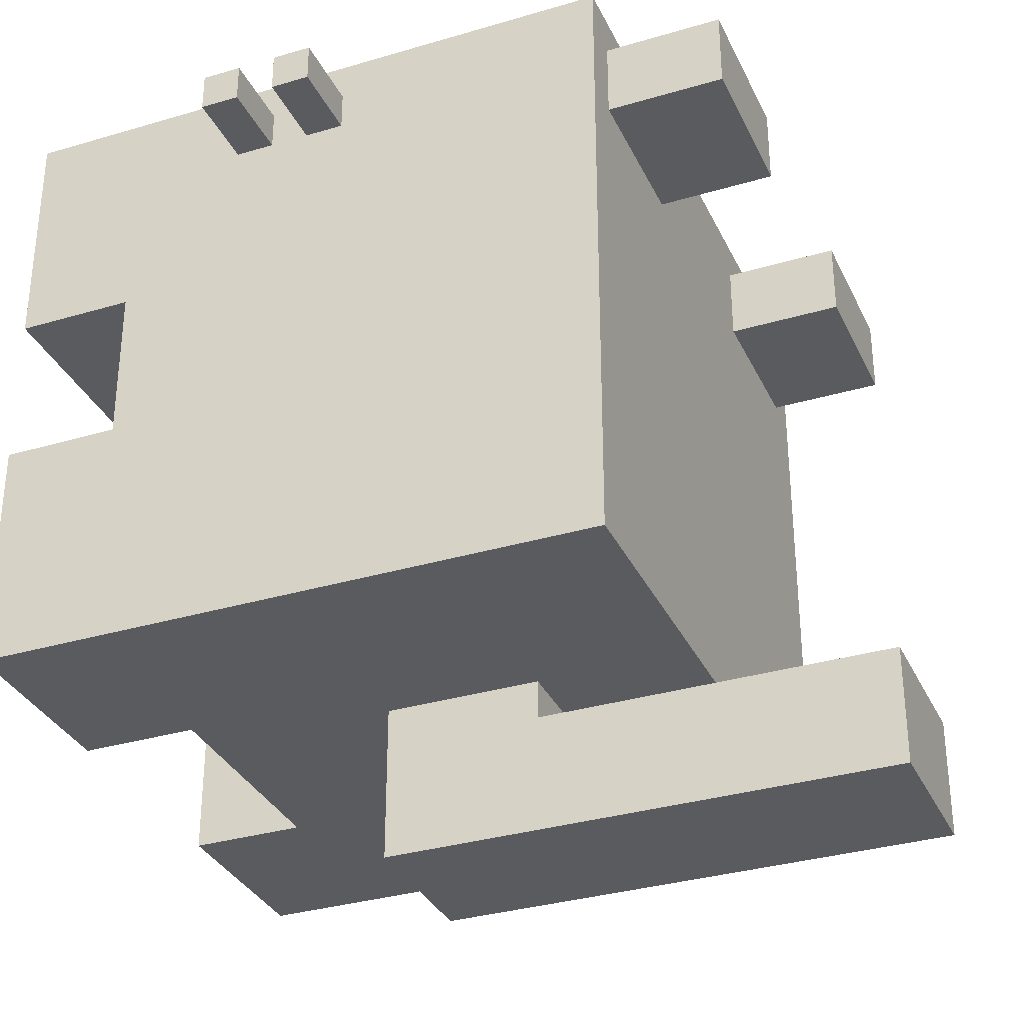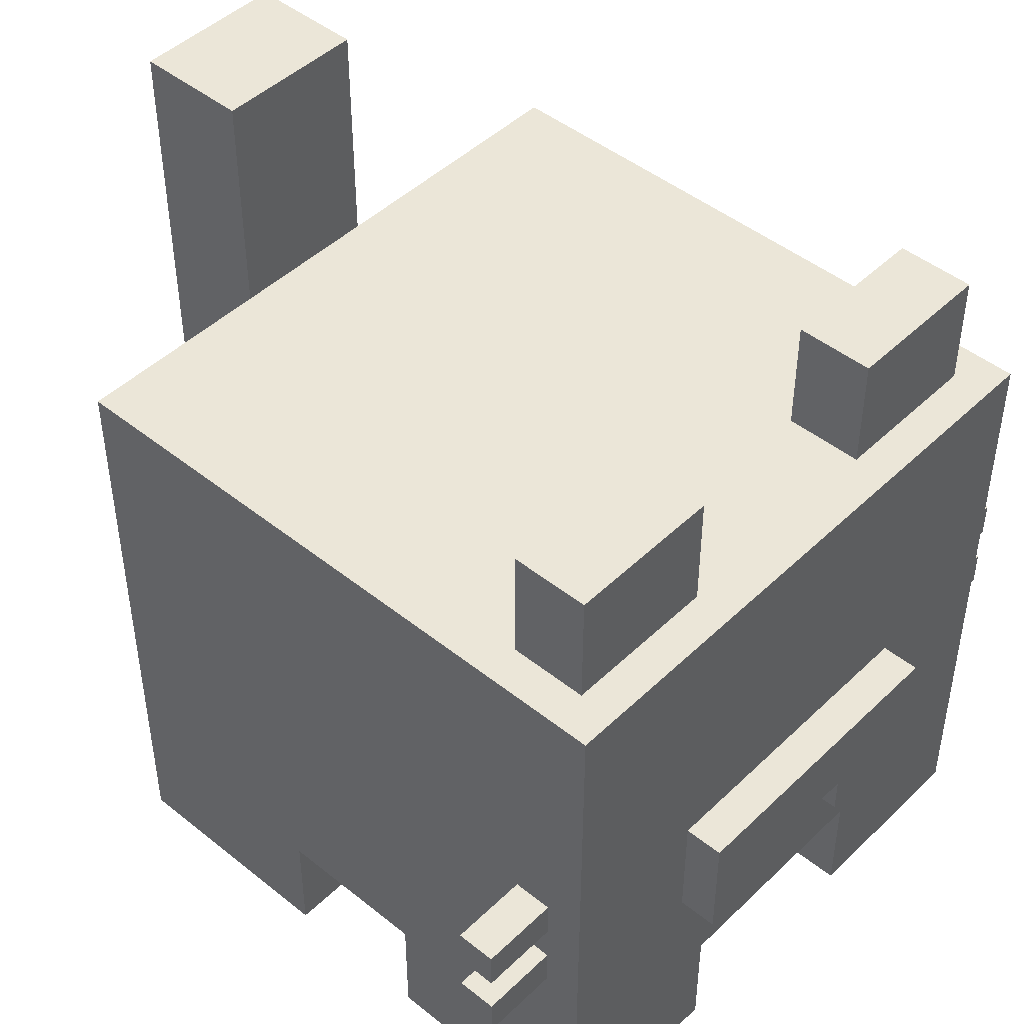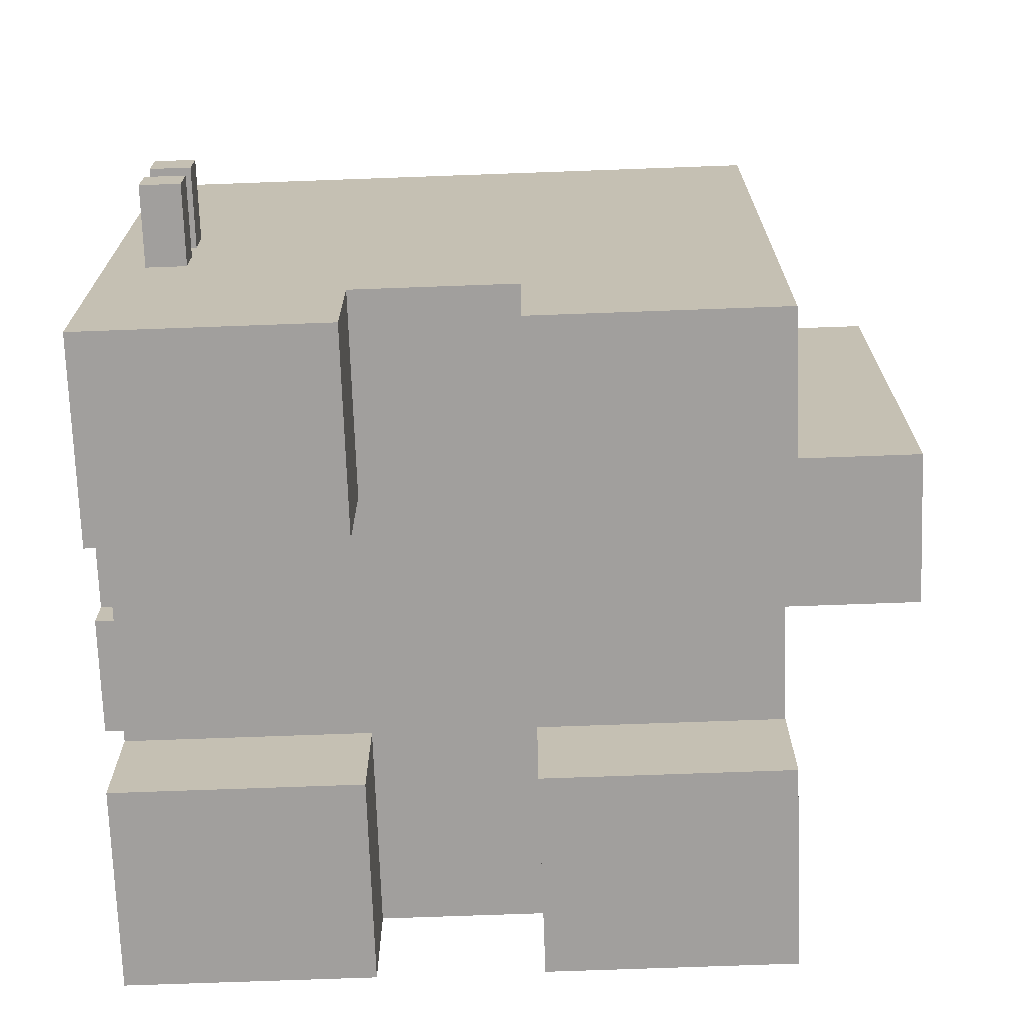
<metadata>
{"format":"obj","ext":"obj","renderer":"f3d","projection":"perspective","resolution":1024,"background":"white","views":[{"elev":-33.0,"azim":112.3,"up":"+Z"},{"elev":46.2,"azim":-47.5,"up":"+Y"},{"elev":-71.5,"azim":92.1,"up":"+Y"}]}
</metadata>
<code>
o Untitled
v -1 -0.3013 0.7603
v -1 -0.3013 0.6603
v -1 -0.2013 0.7603
v -1 -0.2013 0.6603
v -1 -0.1013 0.7603
v -1 -0.1013 0.6603
v -1 -0.001297 0.7603
v -1 -0.001297 0.6603
v -0.8 -0.9013 0.8603
v -0.8 -0.9013 0.2603
v -0.8 -0.9013 -0.1397
v -0.8 -0.9013 -0.7397
v -0.8 -0.8013 0.8603
v -0.8 -0.8013 0.2603
v -0.8 -0.8013 -0.1397
v -0.8 -0.8013 -0.7397
v -0.8 -0.6013 0.5603
v -0.8 -0.6013 0.3603
v -0.8 -0.6013 0.2603
v -0.8 -0.6013 -0.1397
v -0.8 -0.6013 -0.2397
v -0.8 -0.6013 -0.4397
v -0.8 -0.4013 0.2603
v -0.8 -0.4013 -0.1397
v -0.8 -0.3013 0.7603
v -0.8 -0.3013 0.6603
v -0.8 -0.3013 0.1603
v -0.8 -0.3013 -0.03972
v -0.8 -0.2013 0.7603
v -0.8 -0.2013 0.6603
v -0.8 -0.1013 0.7603
v -0.8 -0.1013 0.6603
v -0.8 -0.001297 0.7603
v -0.8 -0.001297 0.6603
v -0.8 0.4987 0.5603
v -0.8 0.4987 0.3603
v -0.8 0.4987 0.1603
v -0.8 0.4987 -0.03972
v -0.8 0.4987 -0.2397
v -0.8 0.4987 -0.4397
v -0.8 0.6987 0.8603
v -0.8 0.6987 -0.7397
v -0.7 0.6987 0.7603
v -0.7 0.6987 0.5603
v -0.7 0.9987 0.7603
v -0.7 0.9987 0.5603
v -0.4 -0.3013 0.9603
v -0.4 -0.3013 0.8603
v -0.4 -0.001297 0.9603
v -0.4 -0.001297 0.8603
v -0.2 -0.1013 -0.7397
v -0.2 -0.1013 -1.14
v -0.2 0.2987 -0.7397
v -0.2 0.2987 -0.8397
v -0.2 1.199 -0.8397
v -0.2 1.199 -1.14
v 0.1 -0.3013 0.9603
v 0.1 -0.3013 0.8603
v 0.1 -0.2013 0.9603
v 0.1 -0.2013 0.8603
v 0.3 -0.9013 0.8603
v 0.3 -0.9013 0.2603
v 0.3 -0.9013 -0.1397
v 0.3 -0.9013 -0.7397
v 0.3 -0.8013 0.8603
v 0.3 -0.8013 0.2603
v 0.3 -0.8013 -0.1397
v 0.3 -0.8013 -0.7397
v 0.3 -0.6013 0.8603
v 0.3 -0.6013 0.2603
v 0.3 -0.6013 -0.1397
v 0.3 -0.6013 -0.7397
v 0.3 0.6987 0.7603
v 0.3 0.6987 0.5603
v 0.3 0.9987 0.7603
v 0.3 0.9987 0.5603
v -0.3 -0.9013 0.8603
v -0.3 -0.9013 0.2603
v -0.3 -0.9013 -0.1397
v -0.3 -0.9013 -0.7397
v -0.3 -0.8013 0.8603
v -0.3 -0.8013 0.2603
v -0.3 -0.8013 -0.1397
v -0.3 -0.8013 -0.7397
v -0.3 -0.6013 0.8603
v -0.3 -0.6013 0.2603
v -0.3 -0.6013 -0.1397
v -0.3 -0.6013 -0.7397
v -0.3 0.6987 0.7603
v -0.3 0.6987 0.5603
v -0.3 0.9987 0.7603
v -0.3 0.9987 0.5603
v -0.1 -0.3013 0.9603
v -0.1 -0.3013 0.8603
v -0.1 -0.2013 0.9603
v -0.1 -0.2013 0.8603
v 0.2 -0.1013 -0.7397
v 0.2 -0.1013 -1.14
v 0.2 0.2987 -0.7397
v 0.2 0.2987 -0.8397
v 0.2 1.199 -0.8397
v 0.2 1.199 -1.14
v 0.4 -0.3013 0.9603
v 0.4 -0.3013 0.8603
v 0.4 -0.001297 0.9603
v 0.4 -0.001297 0.8603
v 0.7 0.6987 0.7603
v 0.7 0.6987 0.5603
v 0.7 0.9987 0.7603
v 0.7 0.9987 0.5603
v 0.8 -0.9013 0.8603
v 0.8 -0.9013 0.2603
v 0.8 -0.9013 -0.1397
v 0.8 -0.9013 -0.7397
v 0.8 -0.8013 0.8603
v 0.8 -0.8013 0.2603
v 0.8 -0.8013 -0.1397
v 0.8 -0.8013 -0.7397
v 0.8 -0.6013 0.5603
v 0.8 -0.6013 0.3603
v 0.8 -0.6013 0.2603
v 0.8 -0.6013 -0.1397
v 0.8 -0.6013 -0.2397
v 0.8 -0.6013 -0.4397
v 0.8 -0.4013 0.2603
v 0.8 -0.4013 -0.1397
v 0.8 -0.3013 0.7603
v 0.8 -0.3013 0.6603
v 0.8 -0.3013 0.1603
v 0.8 -0.3013 -0.03972
v 0.8 -0.2013 0.7603
v 0.8 -0.2013 0.6603
v 0.8 -0.1013 0.7603
v 0.8 -0.1013 0.6603
v 0.8 -0.001297 0.7603
v 0.8 -0.001297 0.6603
v 0.8 0.4987 0.5603
v 0.8 0.4987 0.3603
v 0.8 0.4987 0.1603
v 0.8 0.4987 -0.03972
v 0.8 0.4987 -0.2397
v 0.8 0.4987 -0.4397
v 0.8 0.6987 0.8603
v 0.8 0.6987 -0.7397
v 1 -0.3013 0.7603
v 1 -0.3013 0.6603
v 1 -0.2013 0.7603
v 1 -0.2013 0.6603
v 1 -0.1013 0.7603
v 1 -0.1013 0.6603
v 1 -0.001297 0.7603
v 1 -0.001297 0.6603
v -0.4 -0.3013 0.9603
v -0.4 -0.001297 0.9603
v -0.1 -0.3013 0.9603
v -0.1 -0.2013 0.9603
v -0.1 -0.1013 0.9603
v -0.1 -0.001297 0.9603
v 0.1 -0.3013 0.9603
v 0.1 -0.2013 0.9603
v 0.1 -0.1013 0.9603
v 0.1 -0.001297 0.9603
v 0.4 -0.3013 0.9603
v 0.4 -0.001297 0.9603
v -0.8 -0.9013 0.8603
v -0.8 -0.8013 0.8603
v -0.8 0.6987 0.8603
v -0.6 -0.001297 0.8603
v -0.6 0.3987 0.8603
v -0.5 0.0987 0.8603
v -0.5 0.3987 0.8603
v -0.4 -0.3013 0.8603
v -0.4 -0.001297 0.8603
v -0.3 -0.9013 0.8603
v -0.3 -0.8013 0.8603
v -0.3 -0.6013 0.8603
v -0.3 -0.5013 0.8603
v -0.3 0.2987 0.8603
v -0.3 0.3987 0.8603
v -0.2 -0.5013 0.8603
v -0.2 -0.4013 0.8603
v -0.2 -0.001297 0.8603
v -0.2 0.0987 0.8603
v -0.2 0.2987 0.8603
v -0.2 0.3987 0.8603
v -0.1 -0.3013 0.8603
v -0.1 -0.2013 0.8603
v -0.1 -0.001297 0.8603
v 0.1 -0.3013 0.8603
v 0.1 -0.2013 0.8603
v 0.1 -0.001297 0.8603
v 0.2 -0.5013 0.8603
v 0.2 -0.4013 0.8603
v 0.2 -0.001297 0.8603
v 0.2 0.3987 0.8603
v 0.3 -0.9013 0.8603
v 0.3 -0.8013 0.8603
v 0.3 -0.6013 0.8603
v 0.3 -0.5013 0.8603
v 0.3 0.0987 0.8603
v 0.3 0.3987 0.8603
v 0.4 -0.3013 0.8603
v 0.4 -0.001297 0.8603
v 0.5 0.2987 0.8603
v 0.5 0.3987 0.8603
v 0.6 -0.001297 0.8603
v 0.6 0.0987 0.8603
v 0.6 0.2987 0.8603
v 0.6 0.3987 0.8603
v 0.8 -0.9013 0.8603
v 0.8 -0.8013 0.8603
v 0.8 0.6987 0.8603
v -1 -0.3013 0.7603
v -1 -0.2013 0.7603
v -1 -0.1013 0.7603
v -1 -0.001297 0.7603
v -0.8 -0.3013 0.7603
v -0.8 -0.2013 0.7603
v -0.8 -0.1013 0.7603
v -0.8 -0.001297 0.7603
v -0.7 0.6987 0.7603
v -0.7 0.9987 0.7603
v -0.6 0.6987 0.7603
v -0.6 0.8987 0.7603
v -0.4 0.6987 0.7603
v -0.4 0.8987 0.7603
v -0.3 0.6987 0.7603
v -0.3 0.9987 0.7603
v 0.3 0.6987 0.7603
v 0.3 0.9987 0.7603
v 0.4 0.6987 0.7603
v 0.4 0.8987 0.7603
v 0.6 0.6987 0.7603
v 0.6 0.8987 0.7603
v 0.7 0.6987 0.7603
v 0.7 0.9987 0.7603
v 0.8 -0.3013 0.7603
v 0.8 -0.2013 0.7603
v 0.8 -0.1013 0.7603
v 0.8 -0.001297 0.7603
v 1 -0.3013 0.7603
v 1 -0.2013 0.7603
v 1 -0.1013 0.7603
v 1 -0.001297 0.7603
v -0.8 -0.9013 -0.1397
v -0.8 -0.8013 -0.1397
v -0.8 -0.6013 -0.1397
v -0.3 -0.9013 -0.1397
v -0.3 -0.8013 -0.1397
v -0.3 -0.6013 -0.1397
v 0.3 -0.9013 -0.1397
v 0.3 -0.8013 -0.1397
v 0.3 -0.6013 -0.1397
v 0.8 -0.9013 -0.1397
v 0.8 -0.8013 -0.1397
v 0.8 -0.6013 -0.1397
v -0.2 0.2987 -0.8397
v -0.2 1.199 -0.8397
v 0.2 0.2987 -0.8397
v 0.2 1.199 -0.8397
v -1 -0.3013 0.6603
v -1 -0.2013 0.6603
v -1 -0.1013 0.6603
v -1 -0.001297 0.6603
v -0.8 -0.3013 0.6603
v -0.8 -0.2013 0.6603
v -0.8 -0.1013 0.6603
v -0.8 -0.001297 0.6603
v 0.8 -0.3013 0.6603
v 0.8 -0.2013 0.6603
v 0.8 -0.1013 0.6603
v 0.8 -0.001297 0.6603
v 1 -0.3013 0.6603
v 1 -0.2013 0.6603
v 1 -0.1013 0.6603
v 1 -0.001297 0.6603
v -0.7 0.6987 0.5603
v -0.7 0.9987 0.5603
v -0.6 0.6987 0.5603
v -0.3 0.6987 0.5603
v -0.3 0.9987 0.5603
v 0.3 0.6987 0.5603
v 0.3 0.9987 0.5603
v 0.6 0.6987 0.5603
v 0.7 0.6987 0.5603
v 0.7 0.9987 0.5603
v -0.8 -0.9013 0.2603
v -0.8 -0.8013 0.2603
v -0.8 -0.6013 0.2603
v -0.3 -0.9013 0.2603
v -0.3 -0.8013 0.2603
v -0.3 -0.6013 0.2603
v 0.3 -0.9013 0.2603
v 0.3 -0.8013 0.2603
v 0.3 -0.6013 0.2603
v 0.8 -0.9013 0.2603
v 0.8 -0.8013 0.2603
v 0.8 -0.6013 0.2603
v -0.8 -0.9013 -0.7397
v -0.8 -0.8013 -0.7397
v -0.8 0.6987 -0.7397
v -0.3 -0.9013 -0.7397
v -0.3 -0.8013 -0.7397
v -0.3 -0.6013 -0.7397
v -0.3 -0.4013 -0.7397
v -0.2 -0.1013 -0.7397
v -0.2 0.2987 -0.7397
v 0.2 -0.1013 -0.7397
v 0.2 0.2987 -0.7397
v 0.3 -0.9013 -0.7397
v 0.3 -0.8013 -0.7397
v 0.3 -0.6013 -0.7397
v 0.3 -0.4013 -0.7397
v 0.8 -0.9013 -0.7397
v 0.8 -0.8013 -0.7397
v 0.8 0.6987 -0.7397
v -0.2 -0.1013 -1.14
v -0.2 1.199 -1.14
v 0.2 -0.1013 -1.14
v 0.2 1.199 -1.14
v -0.8 -0.9013 0.8603
v -0.3 -0.9013 0.8603
v 0.3 -0.9013 0.8603
v 0.8 -0.9013 0.8603
v -0.8 -0.9013 0.2603
v -0.3 -0.9013 0.2603
v 0.3 -0.9013 0.2603
v 0.8 -0.9013 0.2603
v -0.8 -0.9013 -0.1397
v -0.3 -0.9013 -0.1397
v 0.3 -0.9013 -0.1397
v 0.8 -0.9013 -0.1397
v -0.8 -0.9013 -0.7397
v -0.3 -0.9013 -0.7397
v 0.3 -0.9013 -0.7397
v 0.8 -0.9013 -0.7397
v -0.3 -0.6013 0.8603
v 0.3 -0.6013 0.8603
v -0.8 -0.6013 0.2603
v -0.3 -0.6013 0.2603
v 0.3 -0.6013 0.2603
v 0.8 -0.6013 0.2603
v -0.8 -0.6013 -0.1397
v -0.3 -0.6013 -0.1397
v 0.3 -0.6013 -0.1397
v 0.8 -0.6013 -0.1397
v -0.3 -0.6013 -0.7397
v 0.3 -0.6013 -0.7397
v -0.4 -0.3013 0.9603
v -0.1 -0.3013 0.9603
v 0.1 -0.3013 0.9603
v 0.4 -0.3013 0.9603
v -0.4 -0.3013 0.8603
v -0.1 -0.3013 0.8603
v 0.1 -0.3013 0.8603
v 0.4 -0.3013 0.8603
v -1 -0.3013 0.7603
v -0.8 -0.3013 0.7603
v 0.8 -0.3013 0.7603
v 1 -0.3013 0.7603
v -1 -0.3013 0.6603
v -0.8 -0.3013 0.6603
v 0.8 -0.3013 0.6603
v 1 -0.3013 0.6603
v -0.1 -0.2013 0.9603
v 0.1 -0.2013 0.9603
v -0.1 -0.2013 0.8603
v 0.1 -0.2013 0.8603
v -1 -0.1013 0.7603
v -0.8 -0.1013 0.7603
v 0.8 -0.1013 0.7603
v 1 -0.1013 0.7603
v -1 -0.1013 0.6603
v -0.8 -0.1013 0.6603
v 0.8 -0.1013 0.6603
v 1 -0.1013 0.6603
v -0.2 -0.1013 -0.7397
v 0.2 -0.1013 -0.7397
v -0.2 -0.1013 -1.14
v 0.2 -0.1013 -1.14
v -1 -0.2013 0.7603
v -0.8 -0.2013 0.7603
v 0.8 -0.2013 0.7603
v 1 -0.2013 0.7603
v -1 -0.2013 0.6603
v -0.8 -0.2013 0.6603
v 0.8 -0.2013 0.6603
v 1 -0.2013 0.6603
v -0.4 -0.001297 0.9603
v -0.1 -0.001297 0.9603
v 0.1 -0.001297 0.9603
v 0.4 -0.001297 0.9603
v -0.4 -0.001297 0.8603
v -0.2 -0.001297 0.8603
v -0.1 -0.001297 0.8603
v 0.1 -0.001297 0.8603
v 0.2 -0.001297 0.8603
v 0.4 -0.001297 0.8603
v -1 -0.001297 0.7603
v -0.8 -0.001297 0.7603
v 0.8 -0.001297 0.7603
v 1 -0.001297 0.7603
v -1 -0.001297 0.6603
v -0.8 -0.001297 0.6603
v 0.8 -0.001297 0.6603
v 1 -0.001297 0.6603
v -0.2 0.2987 -0.7397
v 0.2 0.2987 -0.7397
v -0.2 0.2987 -0.8397
v 0.2 0.2987 -0.8397
v -0.8 0.6987 0.8603
v 0.8 0.6987 0.8603
v -0.7 0.6987 0.7603
v -0.6 0.6987 0.7603
v -0.4 0.6987 0.7603
v -0.3 0.6987 0.7603
v 0.3 0.6987 0.7603
v 0.4 0.6987 0.7603
v 0.6 0.6987 0.7603
v 0.7 0.6987 0.7603
v -0.7 0.6987 0.5603
v -0.6 0.6987 0.5603
v -0.3 0.6987 0.5603
v 0.3 0.6987 0.5603
v 0.6 0.6987 0.5603
v 0.7 0.6987 0.5603
v -0.6 0.6987 0.3603
v 0.6 0.6987 0.3603
v -0.6 0.6987 0.1603
v 0.6 0.6987 0.1603
v -0.6 0.6987 -0.03972
v 0.6 0.6987 -0.03972
v -0.6 0.6987 -0.2397
v 0.6 0.6987 -0.2397
v -0.6 0.6987 -0.4397
v 0.6 0.6987 -0.4397
v -0.8 0.6987 -0.7397
v 0.8 0.6987 -0.7397
v -0.7 0.9987 0.7603
v -0.3 0.9987 0.7603
v 0.3 0.9987 0.7603
v 0.7 0.9987 0.7603
v -0.7 0.9987 0.5603
v -0.3 0.9987 0.5603
v 0.3 0.9987 0.5603
v 0.7 0.9987 0.5603
v -0.2 1.199 -0.8397
v 0.2 1.199 -0.8397
v -0.2 1.199 -1.14
v 0.2 1.199 -1.14
f 3 2 1
f 4 2 3
f 7 6 5
f 8 6 7
f 13 10 9
f 14 10 13
f 15 12 11
f 16 12 15
f 17 14 13
f 18 14 17
f 19 14 18
f 20 16 15
f 21 16 20
f 22 16 21
f 23 19 18
f 23 20 19
f 24 21 20
f 24 20 23
f 25 17 13
f 26 17 25
f 27 24 23
f 28 24 27
f 29 25 13
f 30 17 26
f 31 29 13
f 31 30 29
f 32 17 30
f 32 30 31
f 33 31 13
f 34 17 32
f 35 18 17
f 35 34 33
f 35 17 34
f 36 23 18
f 36 18 35
f 36 27 23
f 37 28 27
f 37 27 36
f 38 24 28
f 38 28 37
f 39 21 24
f 39 24 38
f 39 22 21
f 40 16 22
f 40 22 39
f 41 39 38
f 41 38 37
f 41 40 39
f 41 36 35
f 41 37 36
f 41 33 13
f 41 35 33
f 42 16 40
f 42 40 41
f 45 44 43
f 46 44 45
f 49 48 47
f 50 48 49
f 53 52 51
f 54 52 53
f 55 52 54
f 56 52 55
f 59 58 57
f 60 58 59
f 65 62 61
f 66 62 65
f 67 64 63
f 68 64 67
f 69 66 65
f 70 66 69
f 71 68 67
f 72 68 71
f 75 74 73
f 76 74 75
f 77 78 81
f 81 78 82
f 79 80 83
f 83 80 84
f 81 82 85
f 85 82 86
f 83 84 87
f 87 84 88
f 89 90 91
f 91 90 92
f 93 94 95
f 95 94 96
f 97 98 99
f 99 98 100
f 100 98 101
f 101 98 102
f 103 104 105
f 105 104 106
f 107 108 109
f 109 108 110
f 111 112 115
f 115 112 116
f 113 114 117
f 117 114 118
f 115 116 119
f 119 116 120
f 120 116 121
f 117 118 122
f 122 118 123
f 123 118 124
f 120 121 125
f 121 122 125
f 122 123 126
f 125 122 126
f 115 119 127
f 127 119 128
f 125 126 129
f 129 126 130
f 115 127 131
f 128 119 132
f 115 131 133
f 131 132 133
f 132 119 134
f 133 132 134
f 115 133 135
f 134 119 136
f 119 120 137
f 135 136 137
f 136 119 137
f 120 125 138
f 137 120 138
f 125 129 138
f 129 130 139
f 138 129 139
f 130 126 140
f 139 130 140
f 126 123 141
f 140 126 141
f 123 124 141
f 124 118 142
f 141 124 142
f 140 141 143
f 139 140 143
f 141 142 143
f 137 138 143
f 138 139 143
f 115 135 143
f 135 137 143
f 142 118 144
f 143 142 144
f 145 146 147
f 147 146 148
f 149 150 151
f 151 150 152
f 155 154 153
f 156 154 155
f 157 154 156
f 158 154 157
f 160 157 156
f 161 158 157
f 161 157 160
f 162 158 161
f 163 160 159
f 163 161 160
f 163 162 161
f 164 162 163
f 168 167 166
f 169 167 168
f 170 169 168
f 171 167 169
f 171 169 170
f 172 168 166
f 173 170 168
f 173 168 172
f 174 166 165
f 175 172 166
f 175 166 174
f 176 172 175
f 177 172 176
f 178 171 170
f 179 167 171
f 179 171 178
f 180 172 177
f 180 177 176
f 181 172 180
f 182 170 173
f 183 178 170
f 183 170 182
f 184 179 178
f 184 178 183
f 185 167 179
f 185 179 184
f 186 172 181
f 188 184 183
f 188 183 182
f 188 185 184
f 189 187 186
f 189 186 181
f 190 187 189
f 191 185 188
f 192 180 176
f 192 181 180
f 193 189 181
f 193 181 192
f 194 185 191
f 195 167 185
f 195 185 194
f 198 192 176
f 199 193 192
f 199 192 198
f 200 195 194
f 201 167 195
f 201 195 200
f 202 189 193
f 202 198 197
f 202 193 199
f 202 199 198
f 203 200 194
f 204 201 200
f 205 167 201
f 205 201 204
f 206 203 202
f 206 200 203
f 207 204 200
f 207 200 206
f 208 205 204
f 208 204 207
f 209 167 205
f 209 205 208
f 210 197 196
f 211 206 202
f 211 197 210
f 211 208 207
f 211 209 208
f 211 207 206
f 211 202 197
f 212 167 209
f 212 209 211
f 217 214 213
f 218 214 217
f 219 216 215
f 220 216 219
f 223 222 221
f 224 222 223
f 225 224 223
f 226 222 224
f 226 224 225
f 227 226 225
f 228 222 226
f 228 226 227
f 231 230 229
f 232 230 231
f 233 232 231
f 234 230 232
f 234 232 233
f 235 234 233
f 236 230 234
f 236 234 235
f 241 238 237
f 242 238 241
f 243 240 239
f 244 240 243
f 248 246 245
f 249 247 246
f 249 246 248
f 250 247 249
f 254 252 251
f 255 253 252
f 255 252 254
f 256 253 255
f 259 258 257
f 260 258 259
f 261 262 265
f 265 262 266
f 263 264 267
f 267 264 268
f 269 270 273
f 273 270 274
f 271 272 275
f 275 272 276
f 277 278 279
f 279 278 280
f 280 278 281
f 282 283 284
f 284 283 285
f 285 283 286
f 287 288 290
f 288 289 291
f 290 288 291
f 291 289 292
f 293 294 296
f 294 295 297
f 296 294 297
f 297 295 298
f 299 300 302
f 300 301 303
f 302 300 303
f 303 301 304
f 304 301 305
f 305 301 306
f 306 301 307
f 305 306 308
f 307 301 309
f 304 305 312
f 305 308 313
f 308 309 313
f 312 305 313
f 310 311 314
f 311 312 315
f 314 311 315
f 312 313 315
f 313 309 316
f 315 313 316
f 309 301 316
f 317 318 319
f 319 318 320
f 325 322 321
f 326 322 325
f 327 324 323
f 328 324 327
f 333 330 329
f 334 330 333
f 335 332 331
f 336 332 335
f 340 338 337
f 341 338 340
f 343 340 339
f 343 342 341
f 343 341 340
f 344 342 343
f 345 342 344
f 346 342 345
f 347 345 344
f 348 345 347
f 353 350 349
f 354 350 353
f 355 352 351
f 356 352 355
f 361 358 357
f 362 358 361
f 363 360 359
f 364 360 363
f 367 366 365
f 368 366 367
f 373 370 369
f 374 370 373
f 375 372 371
f 376 372 375
f 379 378 377
f 380 378 379
f 381 382 385
f 385 382 386
f 383 384 387
f 387 384 388
f 389 390 393
f 393 390 394
f 390 391 395
f 394 390 395
f 391 392 396
f 395 391 396
f 396 392 397
f 397 392 398
f 399 400 403
f 403 400 404
f 401 402 405
f 405 402 406
f 407 408 409
f 409 408 410
f 411 412 413
f 413 412 414
f 414 412 415
f 415 412 416
f 416 412 417
f 417 412 418
f 418 412 419
f 419 412 420
f 411 413 421
f 416 417 423
f 423 417 424
f 420 412 426
f 424 425 427
f 421 422 427
f 422 423 427
f 423 424 427
f 425 426 428
f 427 425 428
f 421 427 429
f 427 428 429
f 428 426 430
f 429 428 430
f 421 429 431
f 429 430 431
f 430 426 432
f 431 430 432
f 421 431 433
f 431 432 433
f 432 426 434
f 433 432 434
f 421 433 435
f 433 434 435
f 434 426 436
f 435 434 436
f 421 435 437
f 411 421 437
f 435 436 437
f 436 426 438
f 437 436 438
f 426 412 438
f 439 440 443
f 443 440 444
f 441 442 445
f 445 442 446
f 447 448 449
f 449 448 450

</code>
